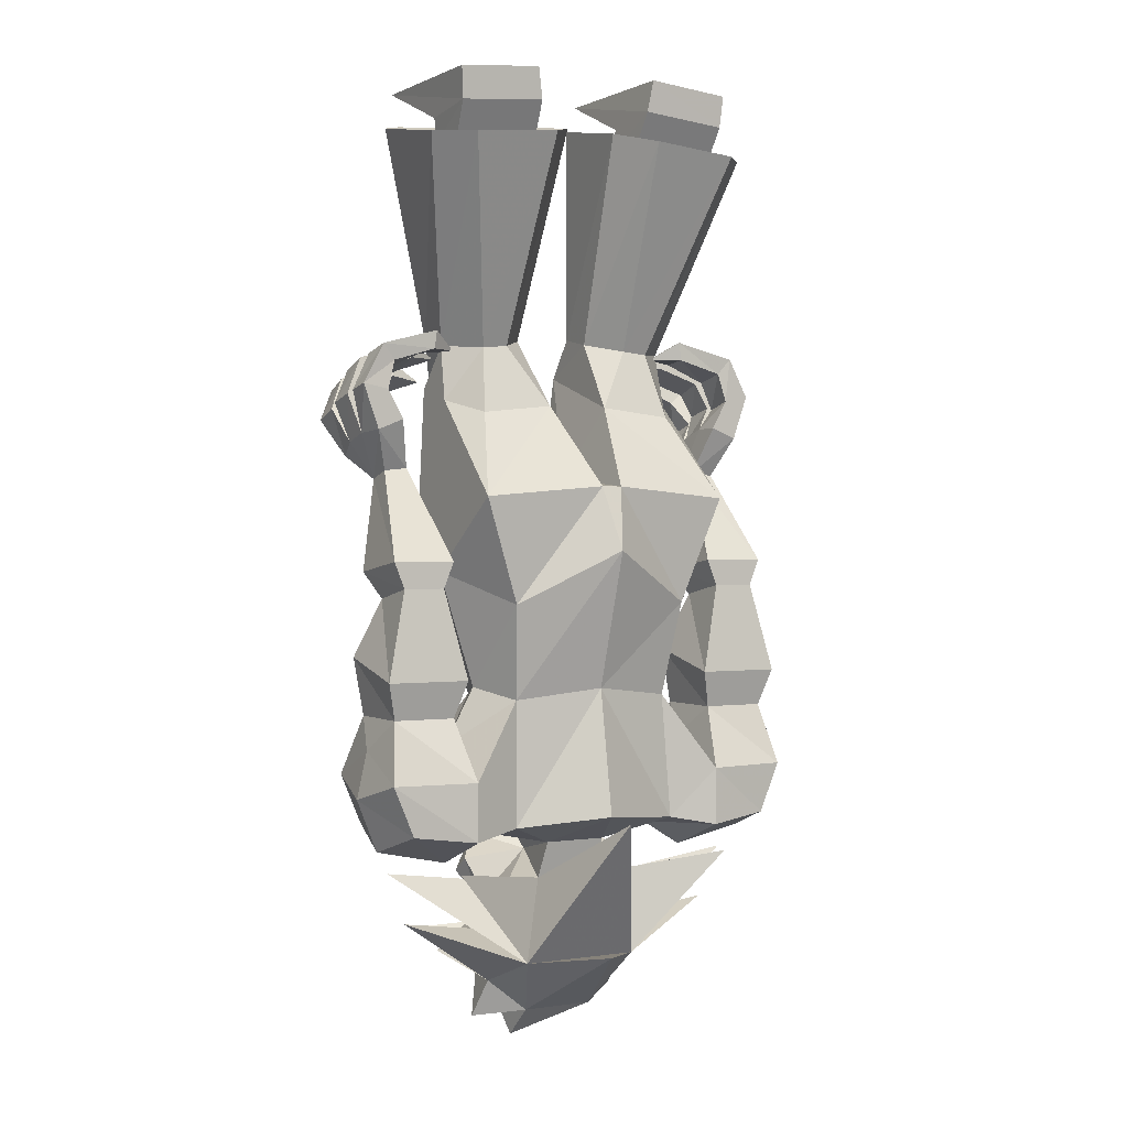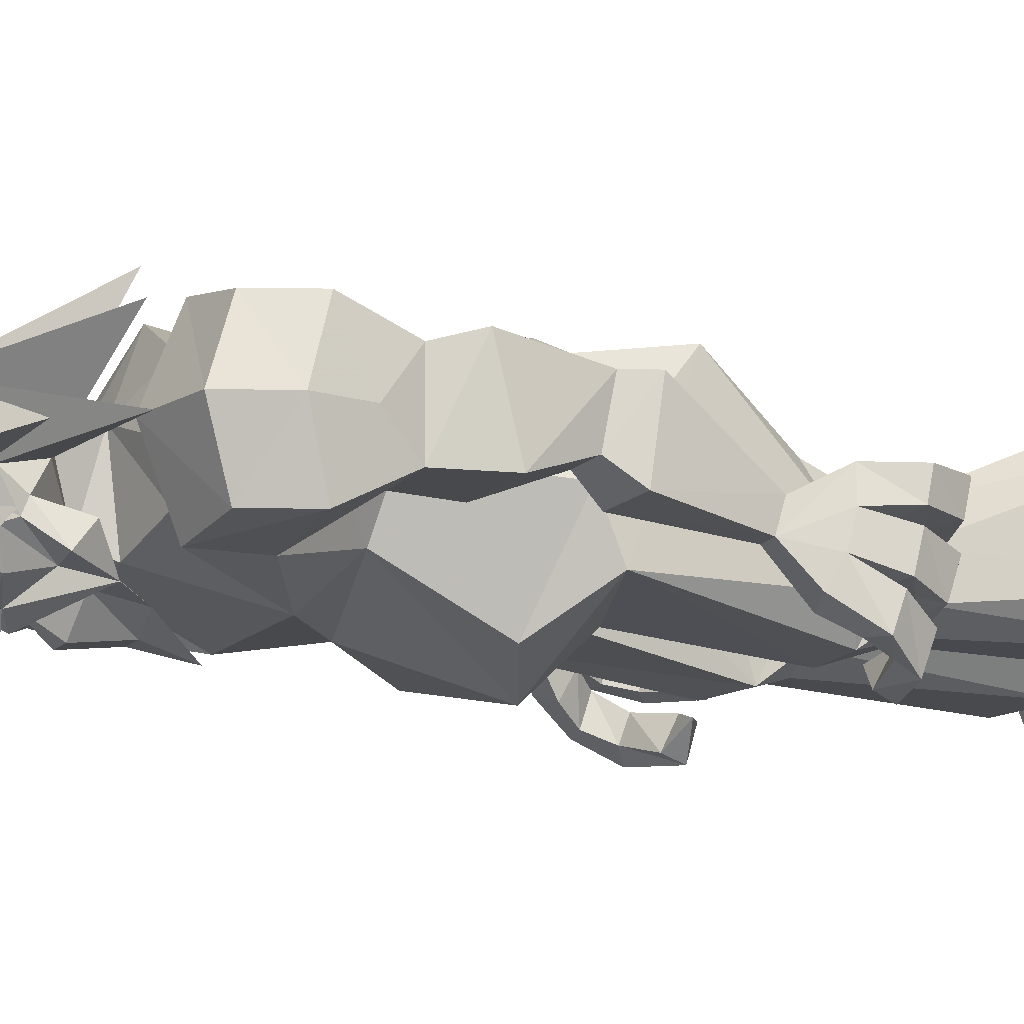
<metadata>
{"format":"obj","ext":"obj","renderer":"f3d","projection":"perspective","resolution":1024,"background":"white","views":[{"elev":0.8,"azim":-29.4,"up":"+Y"},{"elev":-12.5,"azim":65.8,"up":"+Z"}]}
</metadata>
<code>
v 0.3125 -1.562 0.3125
v 0.4297 -1.25 0.3438
v 0.0625 -1.219 0.375
v 0.03125 -1.406 0.4375
v 0.03125 -1.812 0.3125
v 0.2812 -1.844 0.25
v 0.4375 -1.469 0.0625
v 0.4375 -1.406 -0.09375
v 0.4141 -0.9219 -0.09375
v 0.4141 -0.9609 0.04688
v 0.3438 -1 0.1719
v 0.125 -0.9766 0.1719
v 0.0625 -1.188 0.03125
v 0 -1.219 0.375
v -0.25 -1.562 0.3125
v -0.2188 -1.844 0.25
v -0.2188 -2.219 0.25
v 0.03125 -2.188 0.375
v 0.3125 -2.219 0.25
v 0.4375 -2.07 0.3125
v 0.4375 -1.984 0.09375
v 0.3438 -1.812 0.09375
v 0.3125 -1.562 -0.2188
v 0.03125 -1.438 -0.2812
v 0.0625 -1.281 -0.125
v 0.1484 -0.8672 -0.1875
v 0.3516 -0.8906 -0.1875
v 0.4062 -0.7969 0.007812
v 0.3125 -0.8047 0.1016
v 0.2344 -0.7969 0.1016
v 0.1484 -0.7734 0.007812
v 0 -1.188 0.03125
v -0.0625 -0.9766 0.1719
v -0.3594 -1.25 0.3438
v -0.375 -1.469 0.0625
v -0.2812 -1.812 0.09375
v -0.375 -1.984 0.09375
v -0.375 -2.07 0.3125
v -0.375 -2.242 0.3125
v -0.2344 -2.25 0.09375
v -0.0625 -2.281 0.1562
v 0.125 -2.281 0.1562
v 0.3125 -2.25 0.09375
v 0.4375 -2.242 0.3125
v 0.625 -2.219 0.2812
v 0.6875 -2.07 0.2812
v 0.4688 -1.891 0.2188
v 0.4688 -1.891 0
v 0.4375 -2.07 -0.125
v 0.2812 -1.844 -0.0625
v 0.03125 -1.812 -0.1875
v -0.25 -1.562 -0.2188
v -0.375 -1.406 -0.09375
v 0 -1.281 -0.125
v -0.08594 -0.8672 -0.1875
v -0.08594 -0.7734 0.007812
v -0.1719 -0.7969 0.1016
v -0.2812 -1 0.1719
v -0.3516 -0.9609 0.04688
v -0.2188 -1.844 -0.0625
v -0.375 -2.07 -0.125
v -0.4062 -1.891 0
v -0.4062 -1.891 0.2188
v -0.5938 -1.891 0.2188
v -0.625 -2.07 0.2812
v -0.5625 -2.219 0.2812
v -0.375 -2.328 0.09375
v -0.375 -2.242 -0.125
v -0.2188 -2.219 -0.03125
v -0.0625 -2.25 -0.09375
v -0.03125 -2.328 -0.05469
v -0.07812 -2.391 0.125
v 0.1406 -2.391 0.125
v 0.09375 -2.328 -0.05469
v 0.125 -2.25 -0.09375
v 0.3125 -2.219 -0.03125
v 0.4375 -2.242 -0.125
v 0.4375 -2.328 0.09375
v 0.6562 -2.281 0.09375
v 0.7188 -2.125 0.09375
v 0.6875 -1.984 0.09375
v 0.6562 -1.891 0.2188
v 0.4375 -1.781 0.25
v 0.4375 -1.719 0
v 0.6875 -1.719 0
v 0.6562 -1.891 0
v 0.6875 -2.07 -0.09375
v 0.25 -1.969 -0.1875
v -0.1875 -1.969 -0.1875
v 0.1406 -2.195 -0.1719
v -0.07812 -2.195 -0.1719
v -0.1641 -2.281 -0.1484
v -0.2344 -2.344 -0.05469
v -0.1875 -2.453 -0.01562
v -0.1484 -2.406 0.0625
v -0.4141 -2.336 0.2812
v -0.1484 -2.633 0.1875
v 0.03125 -2.195 0.4844
v 0.2109 -2.633 0.1875
v 0.4844 -2.328 0.2891
v 0.2109 -2.406 0.0625
v 0.25 -2.453 -0.01562
v 0.2969 -2.344 -0.05469
v 0.2266 -2.281 -0.1484
v 0.1406 -2.312 -0.1484
v 0.07031 -2.195 -0.2188
v 0.03125 -2.062 -0.25
v -0.007812 -2.195 -0.2188
v -0.07812 -2.312 -0.1484
v 0.01562 -2.391 -0.1875
v 0.03125 -2.422 -0.2188
v -0.03125 -2.453 -0.1875
v -0.1016 -2.375 -0.1172
v -0.2344 -2.391 -0.1172
v -0.1875 -2.469 -0.05469
v -0.2109 -2.523 0.03125
v -0.1875 -2.523 0.03125
v -0.5469 -2.352 0.0625
v 0.6016 -1.195 -0.04688
v 0.5312 -1.188 -0.04688
v 0.6484 -1.125 -0.1484
v 0.6641 -1.086 -0.07812
v 0.6641 -1.062 0.007812
v 0.6484 -1.055 0.09375
v 0.6016 -1.172 0.03125
v 0.6562 -1.469 0
v 0.4688 -1.469 0
v 0.4688 -1.438 0.2188
v 0.5312 -1.164 0.03125
v 0.5703 -1.023 0.09375
v 0.5781 -1.023 0
v 0.5781 -1.055 -0.09375
v 0.5703 -1.102 -0.1719
v 0.6172 -1.031 -0.2188
v 0.6953 -1.016 -0.2266
v 0.6953 -0.9844 -0.1406
v 0.625 -1 -0.1328
v 0.5859 -0.9297 -0.1797
v 0.5938 -0.9531 -0.25
v 0.6328 -0.9219 -0.2891
v 0.6406 -0.8906 -0.1953
v 0.4609 -0.8359 -0.2109
v 0.4688 -0.875 -0.1953
v 0.4609 -0.9219 -0.2812
v 0.4531 -0.8672 -0.3047
v 0.375 -0.8906 -0.2188
v 0.6562 -1.438 0.2188
v 0.625 -1.547 0.0625
v 0.5 -1.547 0.0625
v 0.5 -1.516 0.2188
v 0.625 -1.516 0.2188
v 0.5859 -0.875 0
v 0.6406 -0.8281 0.007812
v 0.6953 -0.9375 0.01562
v 0.625 -0.9609 0
v 0.5938 -0.8516 0.08594
v 0.4609 -0.8125 0.07812
v 0.4688 -0.8203 -0.01562
v 0.4609 -0.7734 -0.01562
v 0.6328 -0.8047 0.09375
v 0.6953 -0.9219 0.09375
v 0.6172 -0.9375 0.09375
v 0.4531 -0.7578 0.07812
v 0.375 -0.8125 0.02344
v 0.5938 -0.9062 -0.1328
v 0.6406 -0.8672 -0.1484
v 0.6953 -0.9688 -0.1172
v 0.625 -0.9766 -0.1172
v 0.5938 -0.875 -0.04688
v 0.4688 -0.8281 -0.0625
v 0.4688 -0.8594 -0.1484
v 0.4609 -0.8125 -0.1641
v 0.6406 -0.8359 -0.05469
v 0.6953 -0.9453 -0.02344
v 0.5781 -1.07 -0.08594
v 0.625 -0.9531 -0.02344
v 0.4609 -0.7891 -0.07031
v 0.375 -0.8281 -0.1094
v -0.5859 -1.125 -0.1484
v -0.4688 -1.188 -0.04688
v -0.5391 -1.195 -0.04688
v -0.6016 -1.086 -0.07812
v -0.6328 -0.9844 -0.1406
v -0.6328 -1.016 -0.2266
v -0.5078 -1.102 -0.1719
v -0.5156 -1.055 -0.09375
v -0.5156 -1.023 0
v -0.5078 -1.023 0.09375
v -0.4688 -1.164 0.03125
v -0.4062 -1.469 0
v -0.5938 -1.469 0
v -0.5938 -1.438 0.2188
v -0.5391 -1.172 0.03125
v -0.5859 -1.055 0.09375
v -0.6016 -1.062 0.007812
v -0.6328 -0.9453 -0.02344
v -0.6328 -0.9688 -0.1172
v -0.5156 -1.07 -0.08594
v -0.5625 -0.9766 -0.1172
v -0.5625 -0.9531 -0.02344
v -0.6328 -0.9375 0.01562
v -0.5625 -0.9609 0
v -0.5547 -0.9375 0.09375
v -0.4062 -1.438 0.2188
v -0.4375 -1.547 0.0625
v -0.5625 -1.547 0.0625
v -0.5625 -1.516 0.2188
v -0.4375 -1.516 0.2188
v -0.5781 -0.8281 0.007812
v -0.5234 -0.875 0
v -0.5312 -0.8516 0.08594
v -0.6328 -0.9219 0.09375
v -0.5703 -0.8047 0.09375
v -0.3906 -0.7578 0.07812
v -0.3984 -0.7734 -0.01562
v -0.4062 -0.8203 -0.01562
v -0.3984 -0.8125 0.07812
v -0.3125 -0.8125 0.02344
v -0.5781 -0.8672 -0.1484
v -0.5312 -0.9062 -0.1328
v -0.5312 -0.875 -0.04688
v -0.5781 -0.8359 -0.05469
v -0.3984 -0.7891 -0.07031
v -0.3984 -0.8125 -0.1641
v -0.4062 -0.8594 -0.1484
v -0.4062 -0.8281 -0.0625
v -0.3125 -0.8281 -0.1094
v -0.3125 -0.8906 -0.2188
v -0.4062 -0.875 -0.1953
v -0.3984 -0.9219 -0.2812
v -0.3906 -0.8672 -0.3047
v -0.3984 -0.8359 -0.2109
v -0.5781 -0.8906 -0.1953
v -0.5234 -0.9297 -0.1797
v -0.5312 -0.9531 -0.25
v -0.5703 -0.9219 -0.2891
v -0.5625 -1 -0.1328
v -0.5547 -1.031 -0.2188
v -0.3984 -0.2188 0.3594
v -0.4922 -0.2109 0.25
v -0.3438 -0.7969 0.007812
v -0.25 -0.8047 0.1016
v -0.1406 -0.1953 0.3594
v -0.3984 -0.2266 0.2188
v -0.3984 -0.2188 0.08594
v -0.5 -0.1562 -0.04688
v -0.3438 -0.7734 -0.1016
v -0.2891 -0.8906 -0.1875
v -0.3516 -0.9219 -0.09375
v -0.04688 -0.1641 0.25
v -0.1406 -0.2031 0.2188
v -0.1484 -0.09375 0.2812
v -0.4062 -0.1172 0.2812
v -0.4062 -0.1406 0.09375
v -0.1406 -0.1953 0.08594
v -0.4062 -0.125 -0.1562
v -0.2578 -0.75 -0.1484
v -0.1484 -0.1016 -0.1562
v -0.1719 -0.7422 -0.1484
v -0.08594 -0.75 -0.1016
v -0.05469 -0.1094 -0.04688
v -0.4141 -0.02344 -0.1875
v -0.4141 -0.02344 0.2891
v -0.1641 0 -0.1875
v -0.1484 -0.1172 0.09375
v -0.1641 0 0.2891
v 0.5547 -0.2109 0.25
v 0.4609 -0.2188 0.3594
v 0.2031 -0.1953 0.3594
v 0.1094 -0.1641 0.25
v 0.1484 -0.75 -0.1016
v 0.2344 -0.7422 -0.1484
v 0.3203 -0.75 -0.1484
v 0.4062 -0.7734 -0.1016
v 0.5625 -0.1562 -0.04688
v 0.4609 -0.2188 0.08594
v 0.4609 -0.2266 0.2188
v 0.2031 -0.2031 0.2188
v 0.2031 -0.1953 0.08594
v 0.1172 -0.1094 -0.04688
v 0.2109 -0.1016 -0.1562
v 0.4688 -0.125 -0.1562
v 0.2109 -0.1172 0.09375
v 0.4688 -0.1406 0.09375
v 0.4688 -0.1172 0.2812
v 0.2109 -0.09375 0.2812
v 0.2266 0 -0.1875
v 0.4766 -0.02344 -0.1875
v 0.4766 -0.02344 0.2891
v 0.2266 0 0.2891
v -0.5625 -2.219 -0.09375
v -0.625 -2.07 -0.09375
v -0.5938 -1.891 0
v -0.375 -1.719 0
v -0.375 -1.781 0.25
v -0.625 -1.781 0.25
v -0.625 -1.719 0
v -0.625 -1.984 0.09375
v -0.6562 -2.125 0.09375
v -0.5938 -2.281 0.09375
v 0.625 -2.219 -0.09375
v 0.6875 -1.781 0.25
v -0.1484 -2.484 -0.1484
v -0.1875 -2.508 -0.07031
v 0.2109 -2.484 -0.1484
v 0.09375 -2.453 -0.1875
v 0.1641 -2.375 -0.1172
v 0.25 -2.508 -0.07031
v 0.25 -2.555 -0.1328
v 0.1719 -2.555 -0.1875
v 0.1406 -2.484 -0.1875
v 0.04688 -2.555 -0.1875
v 0.03125 -2.438 -0.25
v 0.03125 -2.539 -0.2188
v 0.01562 -2.555 -0.1875
v -0.07812 -2.484 -0.1875
v -0.1094 -2.555 -0.1875
v -0.1875 -2.555 -0.1328
v -0.2578 -2.492 -0.05469
v -0.1875 -2.508 -0.03906
v -0.2109 -2.539 -0.03906
v -0.2109 -2.555 0.01562
v -0.1875 -2.555 0.01562
v 0.09375 -2.602 -0.2188
v 0.09375 -2.586 -0.1875
v 0.2109 -2.602 -0.2188
v 0.09375 -2.617 -0.25
v 0.03125 -2.602 -0.2344
v 0.1328 -2.516 -0.1875
v -0.03125 -2.602 -0.2188
v -0.03125 -2.586 -0.1875
v -0.07031 -2.516 -0.1875
v -0.1484 -2.602 -0.2188
v -0.125 -2.672 -0.1875
v -0.3438 -2.562 -0.1641
v -0.1875 -2.711 0.007812
v -0.3281 -2.617 -0.05469
v -0.1875 -2.539 -0.03906
v -0.03125 -2.617 -0.25
v 0.03125 -2.672 -0.1875
v -0.07812 -2.898 -0.05469
v -0.07812 -2.805 0.04688
v -0.2109 -2.828 -0.05469
v 0.2969 -2.391 -0.1172
v 0.25 -2.469 -0.05469
v 0.04688 -2.391 -0.1875
v 0.07031 -2.328 -0.2344
v -0.007812 -2.328 -0.2344
v 0.3203 -2.492 -0.05469
v 0.25 -2.539 -0.03906
v 0.25 -2.508 -0.03906
v 0.2734 -2.539 -0.03906
v 0.25 -2.555 0.01562
v 0.25 -2.711 0.007812
v 0.3906 -2.617 -0.05469
v 0.4062 -2.562 -0.1641
v 0.1875 -2.672 -0.1875
v 0.1406 -2.805 0.04688
v 0.5469 -2.508 0.04688
v 0.25 -2.523 0.03125
v 0.6094 -2.352 0.0625
v 0.2734 -2.523 0.03125
v -0.4844 -2.508 0.04688
v 0.03125 -2.602 0.375
v 0.2969 -2.781 -0.09375
v 0.2734 -2.555 0.01562
f 1 2 3
f 1 3 4
f 1 4 5
f 1 5 6
f 1 6 7
f 1 7 2
f 2 7 8
f 2 8 9
f 2 9 10
f 2 10 11
f 2 11 12
f 2 12 3
f 3 12 13
f 3 13 14
f 3 14 4
f 4 14 15
f 4 15 16
f 4 16 5
f 5 16 17
f 5 17 18
f 5 18 19
f 5 19 6
f 6 19 20
f 6 20 21
f 6 21 22
f 6 22 7
f 7 22 23
f 7 23 8
f 8 23 24
f 8 24 25
f 8 25 26
f 8 26 27
f 8 27 9
f 9 27 28
f 9 28 10
f 10 28 29
f 10 29 11
f 11 29 12
f 12 29 30
f 12 30 31
f 12 31 26
f 12 26 13
f 13 26 25
f 13 25 32
f 13 32 14
f 14 32 33
f 14 33 34
f 14 34 15
f 15 34 35
f 15 35 36
f 15 36 16
f 16 36 37
f 16 37 38
f 16 38 17
f 17 38 39
f 17 39 40
f 17 40 41
f 17 41 18
f 18 41 42
f 18 42 19
f 19 42 43
f 19 43 44
f 19 44 20
f 20 44 45
f 20 45 46
f 20 46 47
f 20 47 21
f 21 47 48
f 21 48 49
f 21 49 50
f 21 50 22
f 22 50 23
f 23 50 24
f 24 50 51
f 24 51 52
f 24 52 53
f 24 53 54
f 24 54 25
f 25 54 32
f 32 54 55
f 32 55 33
f 33 55 56
f 33 56 57
f 33 57 58
f 33 58 34
f 34 58 59
f 34 59 53
f 34 53 35
f 35 53 52
f 35 52 60
f 35 60 36
f 36 60 37
f 37 60 61
f 37 61 62
f 37 62 63
f 37 63 38
f 38 63 64
f 38 64 65
f 38 65 39
f 39 65 66
f 39 66 67
f 39 67 40
f 40 67 68
f 40 68 69
f 40 69 41
f 41 69 70
f 41 70 71
f 41 71 72
f 41 72 73
f 41 73 42
f 42 73 74
f 42 74 75
f 42 75 76
f 42 76 43
f 43 76 77
f 43 77 78
f 43 78 44
f 44 78 79
f 44 79 45
f 45 79 80
f 45 80 46
f 46 80 81
f 46 81 82
f 46 82 47
f 47 82 83
f 47 83 84
f 47 84 48
f 48 84 85
f 48 85 86
f 48 86 49
f 49 86 87
f 49 87 77
f 49 77 88
f 49 88 50
f 50 88 51
f 51 88 89
f 51 89 60
f 51 60 52
f 70 69 89
f 70 89 75
f 70 75 74
f 70 74 71
f 71 74 90
f 71 90 91
f 71 91 92
f 71 92 93
f 71 93 94
f 72 95 96
f 72 96 97
f 72 97 98
f 72 98 73
f 73 98 99
f 73 99 100
f 73 100 101
f 74 102 103
f 74 103 104
f 74 104 90
f 90 104 105
f 90 105 106
f 90 106 107
f 90 107 91
f 91 107 108
f 91 108 109
f 91 109 92
f 92 109 110
f 92 110 111
f 92 111 112
f 92 112 113
f 92 113 114
f 92 114 93
f 93 114 115
f 93 115 94
f 95 117 118
f 95 118 97
f 95 97 96
f 88 76 75
f 88 75 89
f 119 125 126
f 119 126 127
f 119 127 120
f 120 127 128
f 120 128 129
f 125 129 147
f 125 147 126
f 126 147 148
f 126 148 149
f 126 149 127
f 127 149 150
f 127 150 128
f 128 150 151
f 128 151 147
f 128 147 129
f 180 189 190
f 180 190 191
f 180 191 181
f 181 191 192
f 181 192 193
f 189 193 204
f 189 204 190
f 190 204 205
f 190 205 206
f 190 206 191
f 191 206 207
f 191 207 192
f 192 207 208
f 192 208 204
f 192 204 193
f 239 240 241
f 239 241 242
f 239 242 243
f 239 243 244
f 239 244 240
f 240 244 245
f 240 245 246
f 240 246 247
f 240 247 241
f 241 247 248
f 241 248 249
f 241 249 59
f 241 59 242
f 242 59 58
f 242 58 57
f 242 57 243
f 243 57 250
f 243 250 251
f 243 251 244
f 245 255 256
f 245 256 246
f 246 256 257
f 246 257 247
f 247 257 248
f 248 257 55
f 248 55 53
f 248 53 249
f 249 53 59
f 256 258 259
f 256 259 257
f 257 259 55
f 55 259 260
f 55 260 56
f 56 260 261
f 56 261 250
f 56 250 57
f 258 261 260
f 258 260 259
f 255 251 250
f 255 250 261
f 255 261 258
f 255 258 256
f 55 54 53
f 29 28 267
f 29 267 268
f 29 268 30
f 30 268 269
f 30 269 31
f 31 269 270
f 31 270 271
f 31 271 26
f 26 271 272
f 26 272 27
f 27 272 273
f 27 273 274
f 27 274 28
f 28 274 275
f 28 275 267
f 267 275 276
f 267 276 277
f 267 277 268
f 268 277 269
f 269 277 278
f 269 278 270
f 270 278 279
f 270 279 280
f 270 280 271
f 271 280 272
f 272 280 281
f 272 281 273
f 273 281 282
f 273 282 274
f 274 282 275
f 275 282 276
f 276 282 279
f 88 77 76
f 89 61 60
f 61 89 68
f 61 68 291
f 61 291 292
f 61 292 62
f 62 292 293
f 62 293 294
f 62 294 295
f 62 295 63
f 63 295 296
f 63 296 64
f 64 296 297
f 64 297 293
f 64 293 298
f 64 298 65
f 65 298 299
f 65 299 66
f 66 299 300
f 66 300 67
f 67 300 68
f 68 300 291
f 291 300 299
f 291 299 292
f 292 299 298
f 292 298 293
f 69 68 89
f 78 77 301
f 78 301 79
f 79 301 80
f 80 301 87
f 80 87 81
f 81 87 86
f 81 86 82
f 82 86 302
f 82 302 83
f 83 302 150
f 83 150 149
f 83 149 84
f 84 149 148
f 84 148 85
f 85 148 151
f 85 151 302
f 85 302 86
f 77 87 301
f 150 302 151
f 148 147 151
f 293 297 294
f 294 297 205
f 294 205 208
f 294 208 295
f 295 208 207
f 295 207 296
f 296 207 206
f 296 206 297
f 297 206 205
f 204 208 205
f 113 115 114
f 304 318 319
f 304 319 320
f 117 323 97
f 117 97 118
f 318 334 335
f 318 335 336
f 318 336 337
f 318 337 338
f 318 338 319
f 319 338 320
f 334 340 341
f 334 341 342
f 334 342 343
f 334 343 336
f 334 336 335
f 344 103 102
f 344 102 345
f 344 345 307
f 344 307 104
f 344 104 103
f 104 307 306
f 104 306 111
f 104 111 346
f 104 346 105
f 105 346 347
f 105 347 106
f 106 347 108
f 106 108 107
f 111 306 112
f 110 346 111
f 346 110 348
f 346 348 347
f 347 348 108
f 108 348 109
f 109 348 110
f 349 350 309
f 349 309 308
f 349 308 351
f 349 351 350
f 350 353 354
f 350 354 355
f 350 355 309
f 309 355 354
f 309 354 356
f 309 356 357
f 354 357 356
f 357 354 358
f 357 358 341
f 357 341 340
f 359 99 354
f 359 354 353
f 359 353 99
f 99 353 360
f 99 360 361
f 99 361 101
f 99 101 100
f 361 360 101
f 337 336 338
f 338 336 323
f 338 320 304
f 336 97 363
f 336 363 323
f 323 363 97
f 341 358 342
f 342 358 364
f 342 364 97
f 342 97 336
f 342 336 343
f 336 342 334
f 364 99 97
f 97 99 98
f 364 358 99
f 99 358 354
f 354 358 365
f 354 365 357
f 357 365 358
f 350 308 351
f 282 281 279
f 279 281 280
f 71 94 95
f 71 95 72
f 73 101 74
f 74 101 102
f 94 115 116
f 94 116 117
f 94 117 95
f 119 120 121
f 119 121 122
f 119 122 123
f 119 123 124
f 119 124 125
f 120 129 130
f 120 130 131
f 120 131 132
f 120 132 133
f 120 133 121
f 121 133 134
f 121 134 135
f 121 135 122
f 122 135 136
f 122 136 132
f 132 136 137
f 132 137 133
f 133 137 134
f 134 137 138
f 134 138 139
f 134 139 135
f 135 139 140
f 135 140 136
f 136 140 141
f 136 141 137
f 137 141 138
f 138 141 142
f 138 142 143
f 138 143 139
f 139 143 144
f 139 144 140
f 140 144 145
f 140 145 141
f 141 145 142
f 142 145 146
f 142 146 143
f 143 146 144
f 144 146 145
f 124 130 129
f 124 129 125
f 152 153 154
f 152 154 155
f 152 155 156
f 152 156 157
f 152 157 158
f 152 158 153
f 153 158 159
f 153 159 160
f 153 160 161
f 153 161 154
f 154 161 124
f 154 124 123
f 154 123 155
f 155 123 131
f 155 131 162
f 155 162 156
f 156 162 160
f 156 160 163
f 156 163 157
f 157 163 164
f 157 164 158
f 158 164 159
f 159 164 163
f 159 163 160
f 160 162 161
f 161 162 130
f 161 130 124
f 162 131 130
f 165 166 167
f 165 167 168
f 165 168 169
f 165 169 170
f 165 170 171
f 165 171 166
f 166 171 172
f 166 172 173
f 166 173 174
f 166 174 167
f 167 174 123
f 167 123 122
f 167 122 168
f 168 122 175
f 168 175 176
f 168 176 169
f 169 176 173
f 169 173 177
f 169 177 170
f 170 177 178
f 170 178 171
f 171 178 172
f 172 178 177
f 172 177 173
f 173 176 174
f 174 176 131
f 174 131 123
f 176 175 131
f 179 180 181
f 179 181 182
f 179 182 183
f 179 183 184
f 179 184 185
f 179 185 180
f 180 185 186
f 180 186 187
f 180 187 188
f 180 188 189
f 181 193 194
f 181 194 195
f 181 195 182
f 182 195 196
f 182 196 197
f 182 197 198
f 198 197 199
f 198 199 187
f 187 199 200
f 187 200 195
f 187 195 201
f 187 201 202
f 187 202 188
f 188 202 203
f 188 203 194
f 188 194 189
f 189 194 193
f 202 201 209
f 202 209 210
f 202 210 203
f 203 210 211
f 203 211 212
f 203 212 194
f 194 212 195
f 195 212 201
f 201 212 213
f 201 213 209
f 209 213 214
f 209 214 215
f 209 215 210
f 210 215 216
f 210 216 211
f 211 216 217
f 211 217 213
f 211 213 212
f 213 217 214
f 214 217 218
f 214 218 215
f 215 218 216
f 216 218 217
f 199 197 219
f 199 219 220
f 199 220 200
f 200 220 221
f 200 221 196
f 200 196 195
f 196 221 222
f 196 222 197
f 197 222 219
f 219 222 223
f 219 223 224
f 219 224 220
f 220 224 225
f 220 225 221
f 221 225 226
f 221 226 222
f 222 226 223
f 223 226 227
f 223 227 224
f 224 227 225
f 225 227 226
f 228 229 230
f 228 230 231
f 228 231 232
f 228 232 229
f 229 232 233
f 229 233 234
f 229 234 230
f 230 234 235
f 230 235 231
f 231 235 236
f 231 236 232
f 232 236 233
f 233 236 184
f 233 184 183
f 233 183 234
f 234 183 237
f 234 237 235
f 235 237 238
f 235 238 236
f 236 238 184
f 184 238 185
f 185 238 186
f 186 238 237
f 186 237 182
f 182 237 183
f 244 251 252
f 244 252 253
f 244 253 245
f 245 253 254
f 245 254 255
f 262 254 253
f 262 253 263
f 262 263 264
f 262 264 254
f 254 264 265
f 254 265 255
f 255 265 251
f 265 264 266
f 265 266 252
f 265 252 251
f 264 263 266
f 266 263 252
f 252 263 253
f 276 279 283
f 276 283 284
f 276 284 277
f 277 284 285
f 277 285 278
f 278 285 286
f 278 286 279
f 279 286 283
f 283 286 287
f 283 287 288
f 283 288 284
f 284 288 289
f 284 289 285
f 285 289 290
f 285 290 286
f 286 290 287
f 287 290 288
f 288 290 289
f 113 112 303
f 113 303 304
f 113 304 115
f 305 306 307
f 305 307 308
f 305 308 309
f 305 309 310
f 305 310 311
f 305 311 306
f 306 311 312
f 306 312 313
f 313 312 314
f 313 314 315
f 313 315 112
f 112 315 316
f 112 316 303
f 303 316 317
f 303 317 318
f 303 318 304
f 304 320 115
f 115 320 116
f 116 320 321
f 116 321 322
f 116 322 117
f 117 322 323
f 324 325 310
f 324 310 326
f 324 326 327
f 324 327 328
f 324 328 312
f 324 312 325
f 310 329 311
f 311 329 312
f 312 328 314
f 314 328 315
f 315 328 330
f 315 330 331
f 315 332 316
f 316 332 317
f 317 331 330
f 317 330 333
f 317 333 318
f 318 333 334
f 320 338 320
f 320 320 115
f 328 339 330
f 330 339 333
f 333 339 334
f 334 339 340
f 350 351 351
f 350 351 352
f 350 352 353
f 309 357 326
f 309 326 310
f 357 340 327
f 357 327 326
f 101 360 102
f 102 360 362
f 102 362 345
f 345 362 351
f 345 351 308
f 345 308 307
f 338 323 321
f 338 321 320
f 328 327 340
f 328 340 339
f 352 362 366
f 352 366 353
f 353 366 360
f 360 366 362
f 362 352 351
f 345 351 351
f 321 323 322
f 325 312 310
f 310 312 329
f 315 331 317
f 315 317 332

</code>
